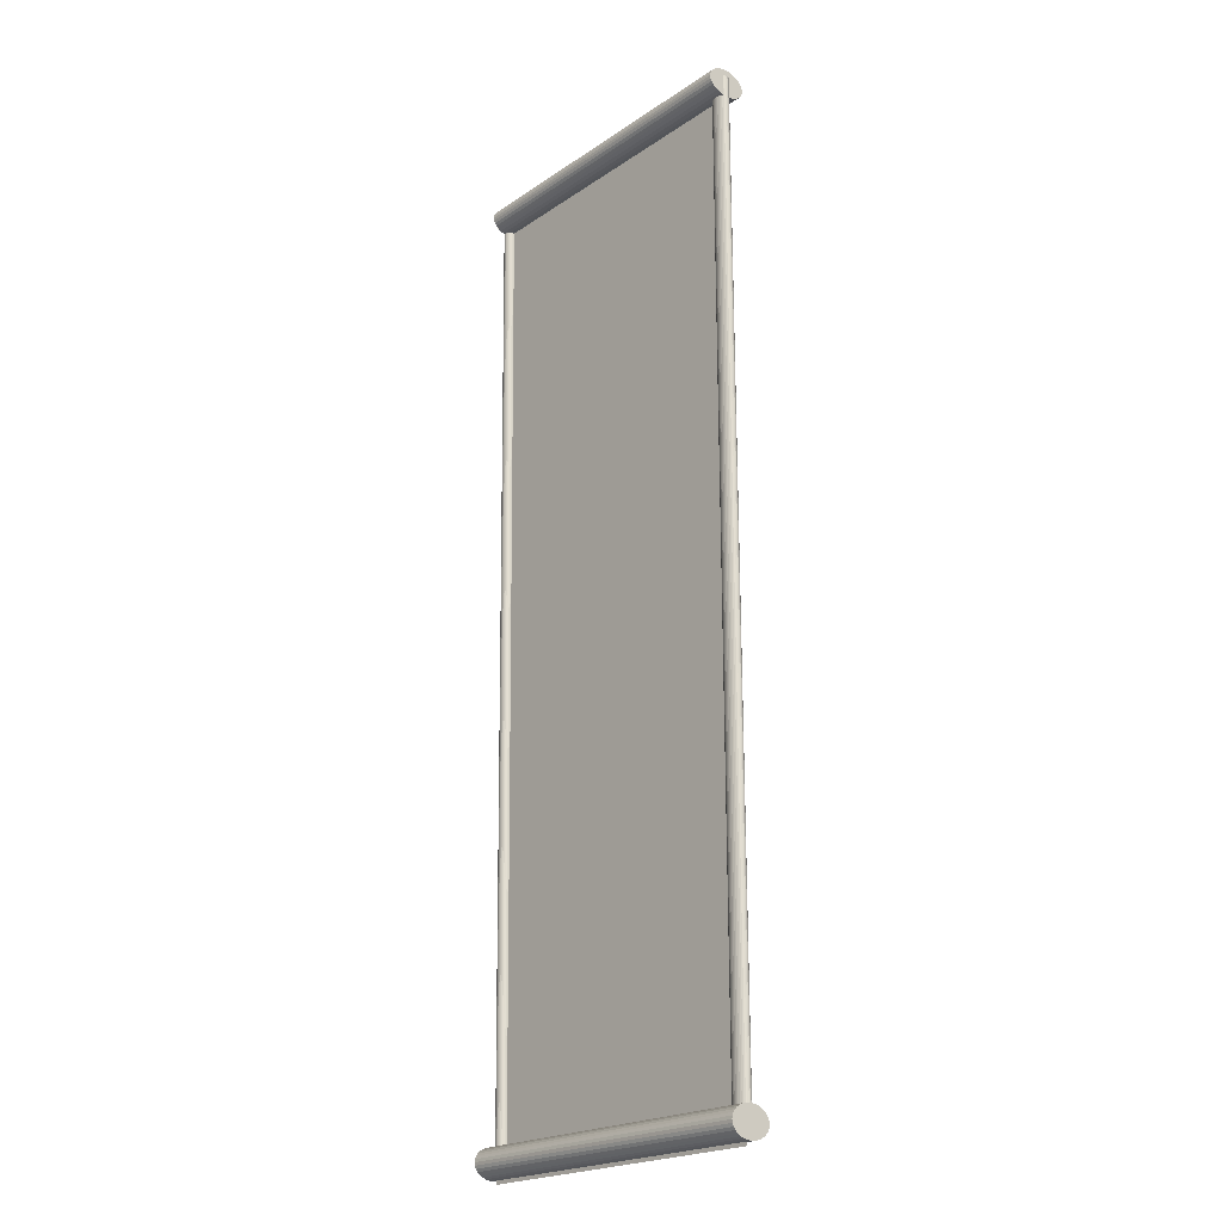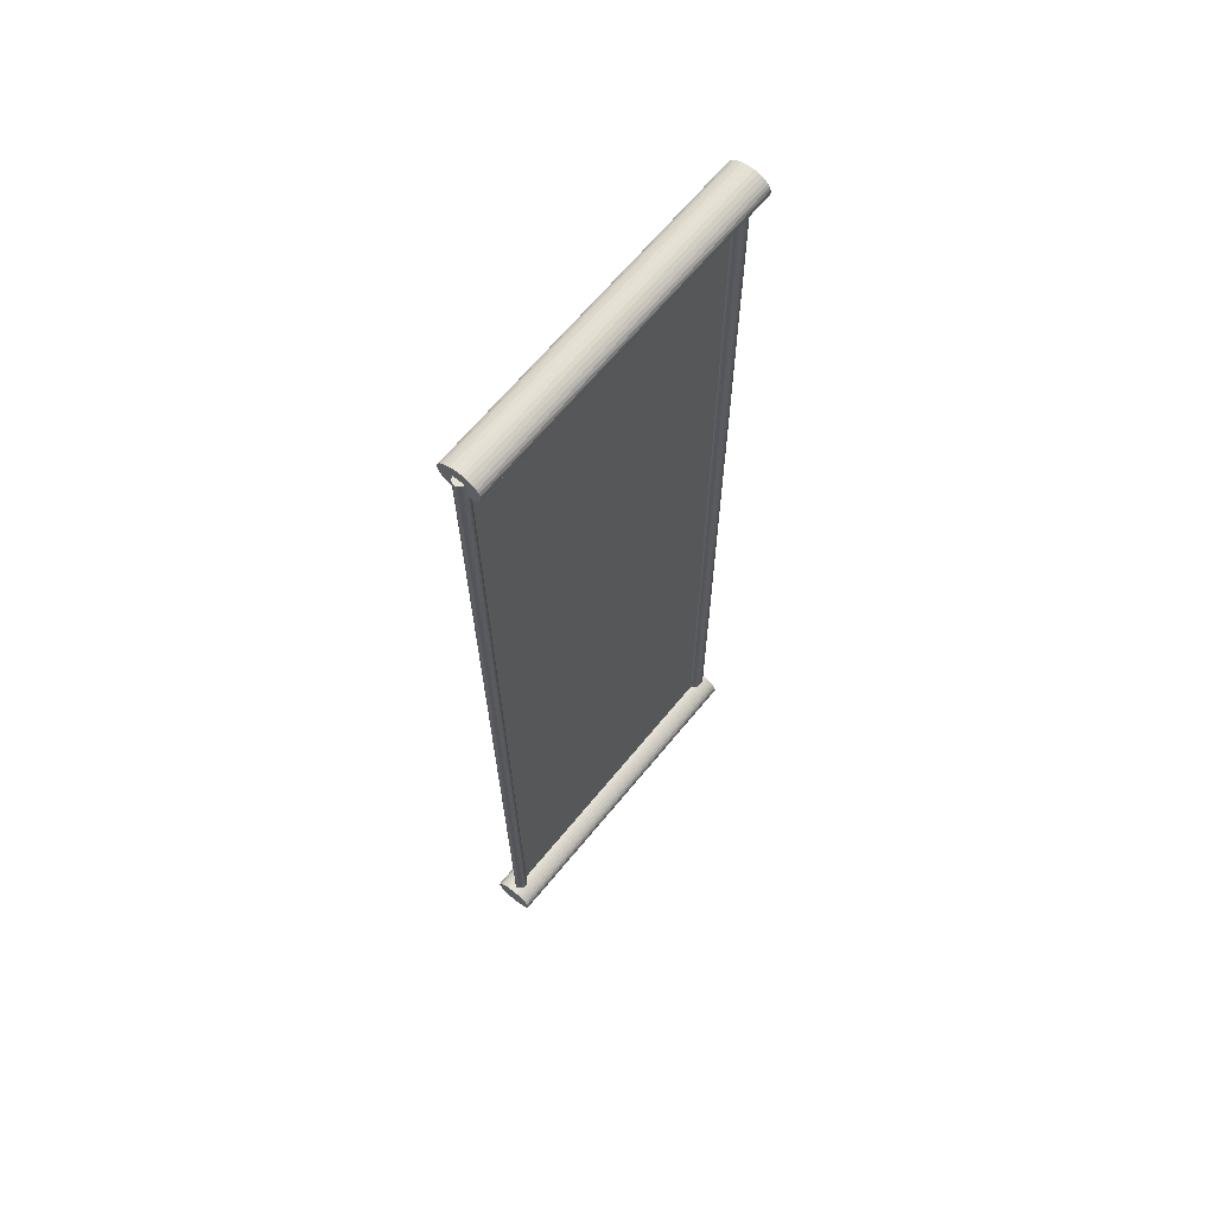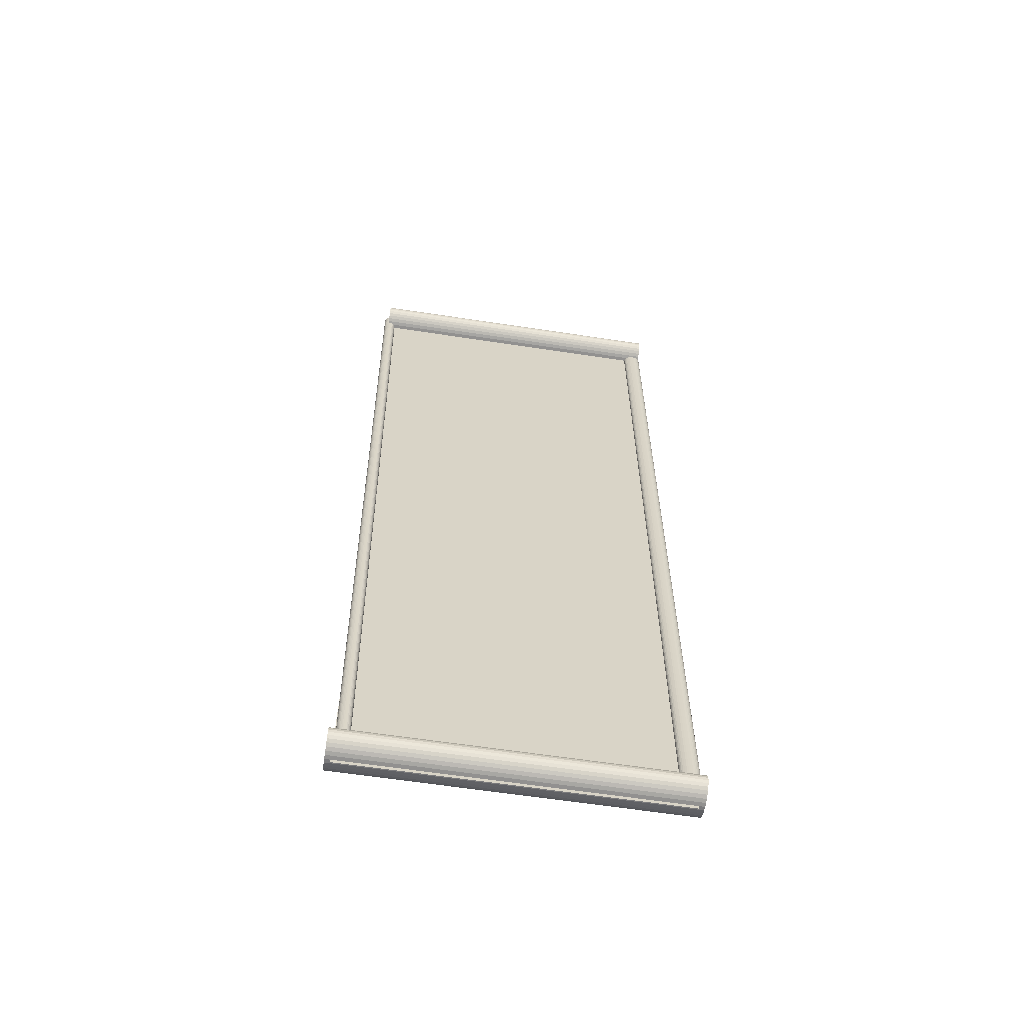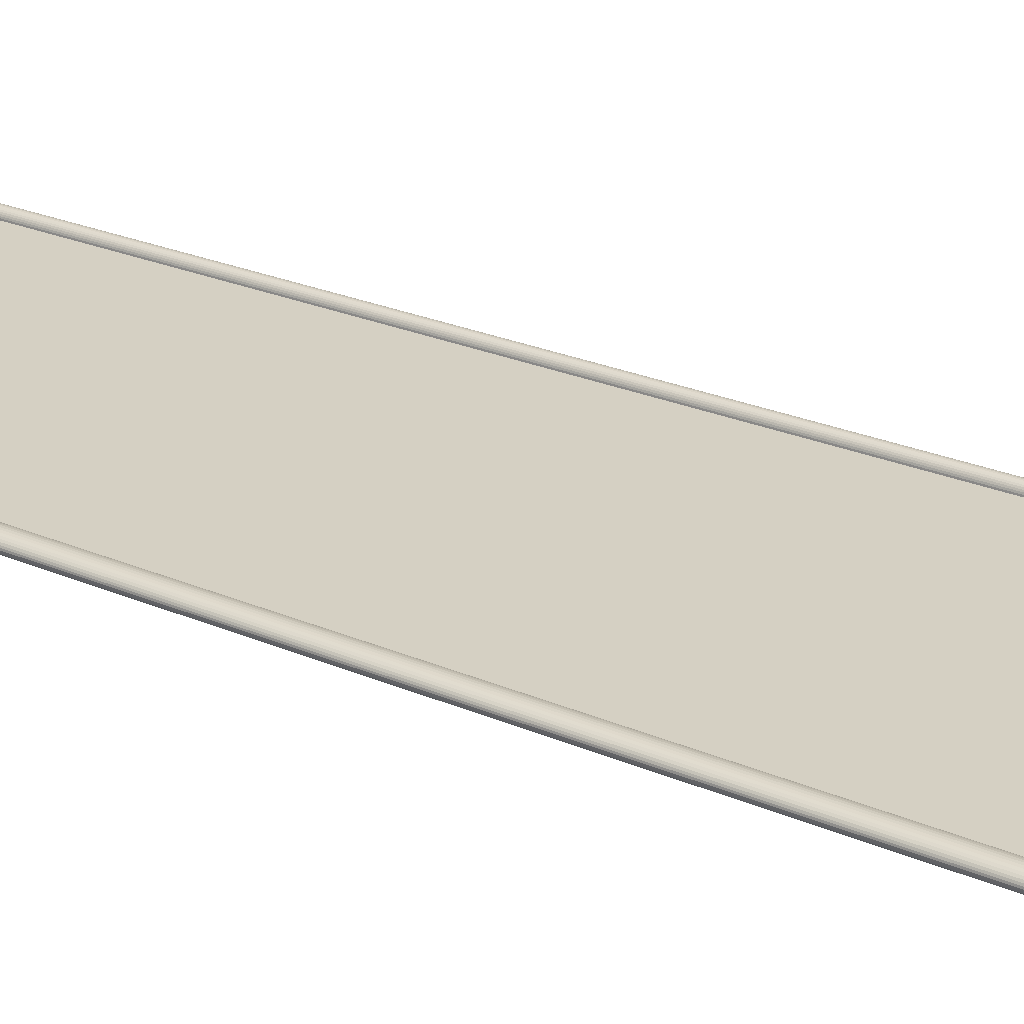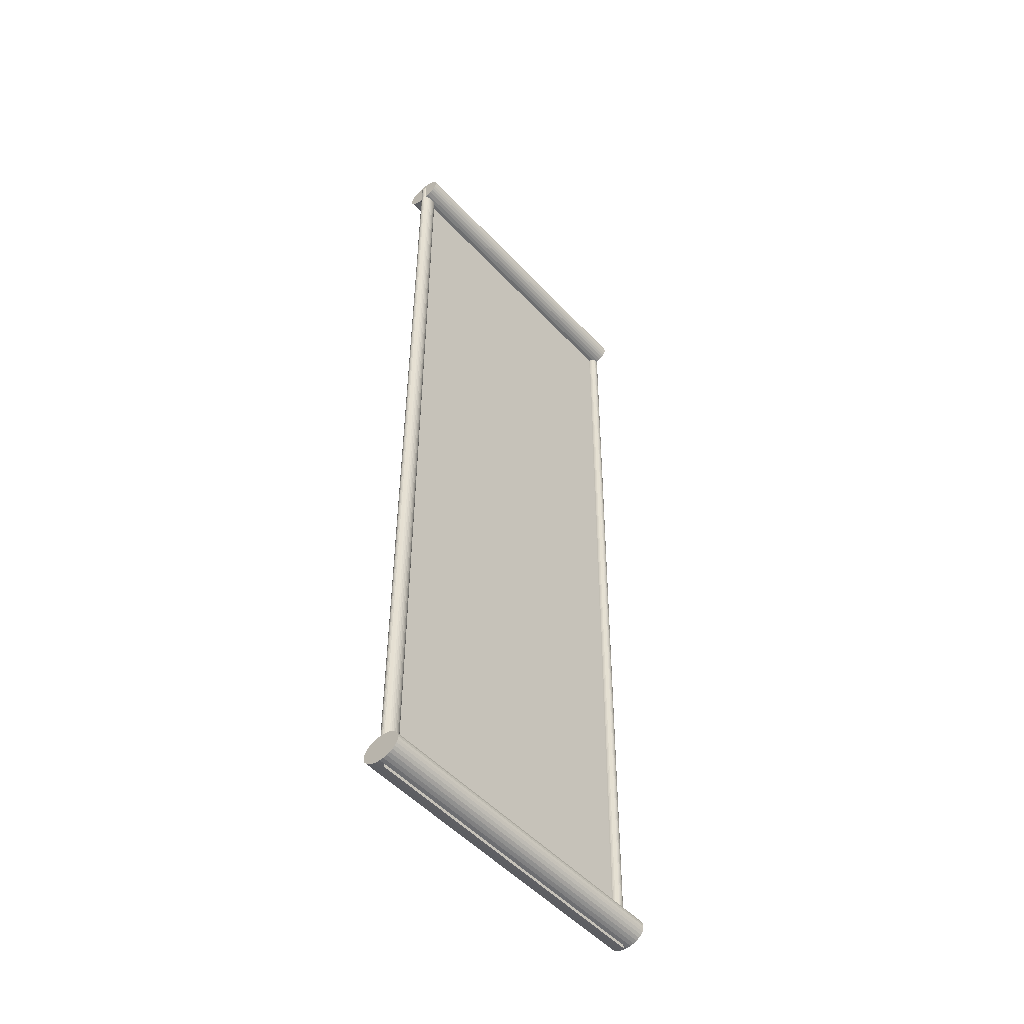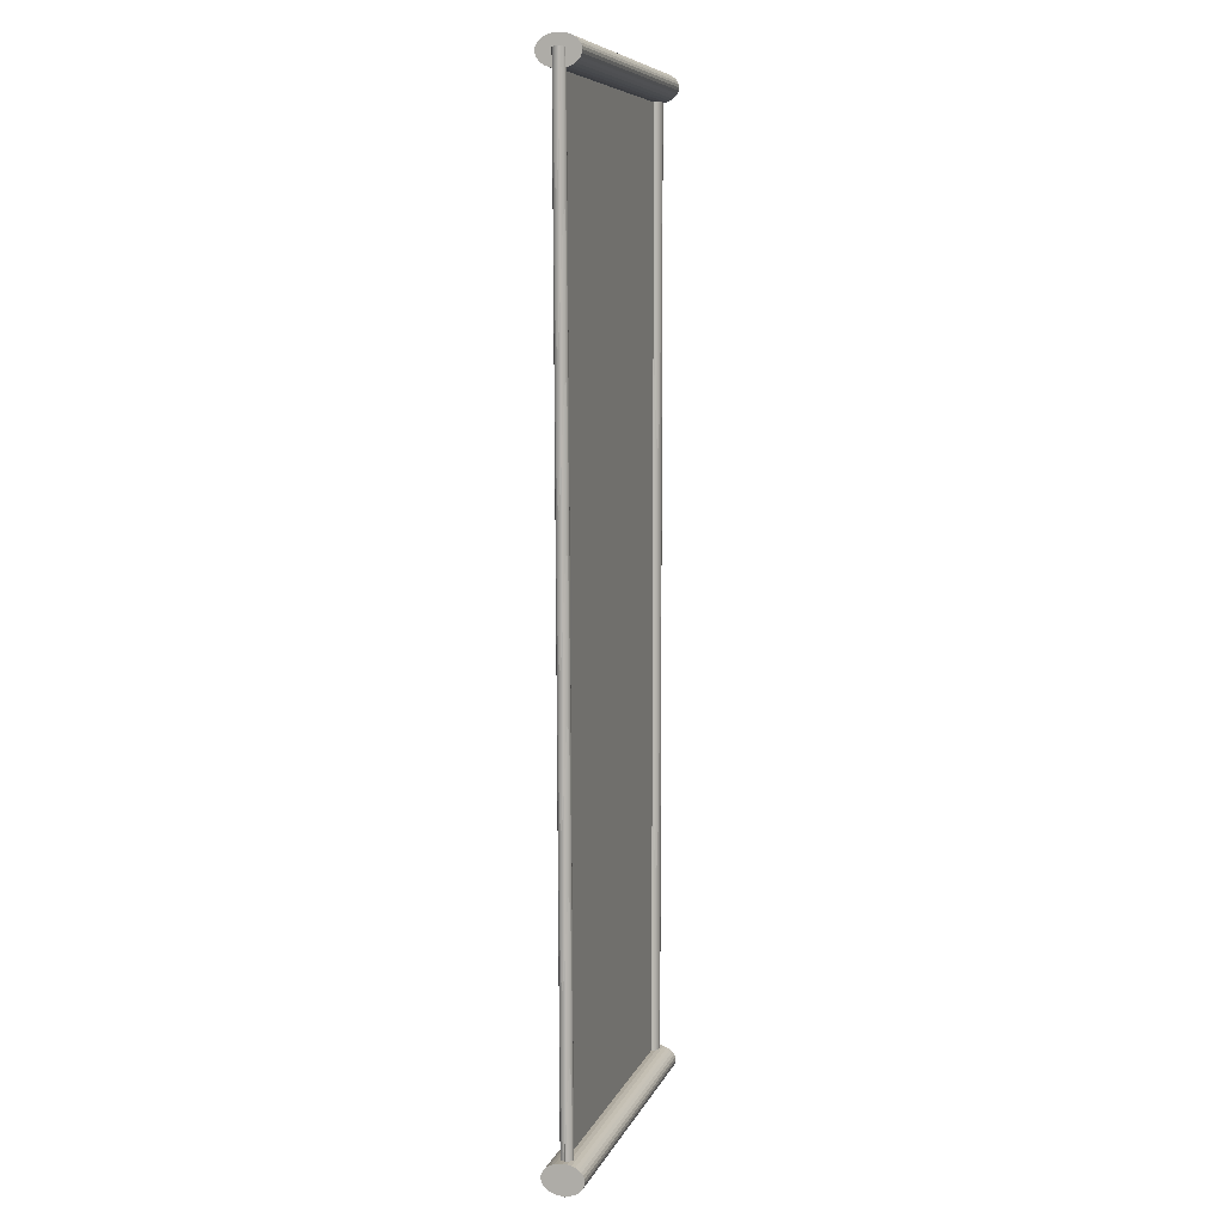
<metadata>
{"format":"obj","ext":"obj","renderer":"f3d","projection":"perspective","resolution":1024,"background":"white","views":[{"elev":-21.4,"azim":49.6,"up":"+Y"},{"elev":65.2,"azim":-50.8,"up":"+Y"},{"elev":-62.0,"azim":-8.8,"up":"+Y"},{"elev":26.1,"azim":124.4,"up":"+Z"},{"elev":-51.4,"azim":131.2,"up":"+Y"},{"elev":7.8,"azim":-74.6,"up":"+Y"}]}
</metadata>
<code>
o Cylinder
v -1.374 0.02299 -0.1702
v 1.401 0.02299 -0.1702
v -1.374 -0.001132 -0.1669
v 1.401 -0.001132 -0.1669
v -1.374 -0.02433 -0.1573
v 1.401 -0.02433 -0.1573
v -1.374 -0.04571 -0.1415
v 1.401 -0.04571 -0.1415
v -1.374 -0.06445 -0.1204
v 1.401 -0.06445 -0.1204
v -1.374 -0.07983 -0.09457
v 1.401 -0.07983 -0.09457
v -1.374 -0.09125 -0.06514
v 1.401 -0.09125 -0.06514
v -1.374 -0.09829 -0.03321
v 1.401 -0.09829 -0.03321
v -1.374 -0.1007 -0
v 1.401 -0.1007 -0
v -1.374 -0.09829 0.03321
v 1.401 -0.09829 0.03321
v -1.374 -0.09125 0.06514
v 1.401 -0.09125 0.06514
v -1.374 -0.07983 0.09457
v 1.401 -0.07983 0.09457
v -1.374 -0.06445 0.1204
v 1.401 -0.06445 0.1204
v -1.374 -0.04571 0.1415
v 1.401 -0.04571 0.1415
v -1.374 -0.02433 0.1573
v 1.401 -0.02433 0.1573
v -1.374 -0.001132 0.1669
v 1.401 -0.001132 0.1669
v -1.374 0.02299 0.1702
v 1.401 0.02299 0.1702
v -1.374 0.04712 0.1669
v 1.401 0.04712 0.1669
v -1.374 0.07032 0.1573
v 1.401 0.07032 0.1573
v -1.374 0.09169 0.1415
v 1.401 0.09169 0.1415
v -1.374 0.1104 0.1204
v 1.401 0.1104 0.1204
v -1.374 0.1258 0.09457
v 1.401 0.1258 0.09457
v -1.374 0.1372 0.06514
v 1.401 0.1372 0.06514
v -1.374 0.1443 0.03321
v 1.401 0.1443 0.03321
v -1.374 0.1467 -0
v 1.401 0.1467 -0
v -1.374 0.1443 -0.03321
v 1.401 0.1443 -0.03321
v -1.374 0.1372 -0.06514
v 1.401 0.1372 -0.06514
v -1.374 0.1258 -0.09457
v 1.401 0.1258 -0.09457
v -1.374 0.1104 -0.1204
v 1.401 0.1104 -0.1204
v -1.374 0.09169 -0.1415
v 1.401 0.09169 -0.1415
v -1.374 0.07032 -0.1573
v 1.401 0.07032 -0.1573
v -1.374 0.04712 -0.1669
v 1.401 0.04712 -0.1669
f 1 2 4 3
f 3 4 6 5
f 5 6 8 7
f 7 8 10 9
f 9 10 12 11
f 11 12 14 13
f 13 14 16 15
f 15 16 18 17
f 17 18 20 19
f 19 20 22 21
f 21 22 24 23
f 23 24 26 25
f 25 26 28 27
f 27 28 30 29
f 29 30 32 31
f 31 32 34 33
f 33 34 36 35
f 35 36 38 37
f 37 38 40 39
f 39 40 42 41
f 41 42 44 43
f 43 44 46 45
f 45 46 48 47
f 47 48 50 49
f 49 50 52 51
f 51 52 54 53
f 53 54 56 55
f 55 56 58 57
f 57 58 60 59
f 59 60 62 61
f 4 2 64 62 60 58 56 54 52 50 48 46 44 42 40 38 36 34 32 30 28 26 24 22 20 18 16 14 12 10 8 6
f 61 62 64 63
f 63 64 2 1
f 1 3 5 7 9 11 13 15 17 19 21 23 25 27 29 31 33 35 37 39 41 43 45 47 49 51 53 55 57 59 61 63
o Plane
v -1.328 -0.1304 -0
v 1.355 -0.1304 -0
v -1.328 8.185 0
v 1.355 8.185 0
f 65 66 68 67
o Cylinder.001
v -1.393 8.1 -0.1715
v 1.387 8.1 -0.1715
v -1.393 8.076 -0.1682
v 1.387 8.076 -0.1682
v -1.393 8.053 -0.1584
v 1.387 8.053 -0.1584
v -1.393 8.032 -0.1426
v 1.387 8.032 -0.1426
v -1.393 8.014 -0.1213
v 1.387 8.014 -0.1213
v -1.393 7.998 -0.09527
v 1.387 7.998 -0.09527
v -1.393 7.987 -0.06563
v 1.387 7.987 -0.06563
v -1.393 7.98 -0.03346
v 1.387 7.98 -0.03346
v -1.393 7.978 -0
v 1.387 7.978 -0
v -1.393 7.98 0.03346
v 1.387 7.98 0.03346
v -1.393 7.987 0.06563
v 1.387 7.987 0.06563
v -1.393 7.998 0.09527
v 1.387 7.998 0.09527
v -1.393 8.014 0.1213
v 1.387 8.014 0.1213
v -1.393 8.032 0.1426
v 1.387 8.032 0.1426
v -1.393 8.053 0.1584
v 1.387 8.053 0.1584
v -1.393 8.076 0.1682
v 1.387 8.076 0.1682
v -1.393 8.1 0.1715
v 1.387 8.1 0.1715
v -1.393 8.124 0.1682
v 1.387 8.124 0.1682
v -1.393 8.147 0.1584
v 1.387 8.147 0.1584
v -1.393 8.168 0.1426
v 1.387 8.168 0.1426
v -1.393 8.186 0.1213
v 1.387 8.186 0.1213
v -1.393 8.201 0.09527
v 1.387 8.201 0.09527
v -1.393 8.213 0.06563
v 1.387 8.213 0.06563
v -1.393 8.22 0.03346
v 1.387 8.22 0.03346
v -1.393 8.222 -0
v 1.387 8.222 -0
v -1.393 8.22 -0.03346
v 1.387 8.22 -0.03346
v -1.393 8.213 -0.06563
v 1.387 8.213 -0.06563
v -1.393 8.201 -0.09527
v 1.387 8.201 -0.09527
v -1.393 8.186 -0.1213
v 1.387 8.186 -0.1213
v -1.393 8.168 -0.1426
v 1.387 8.168 -0.1426
v -1.393 8.147 -0.1584
v 1.387 8.147 -0.1584
v -1.393 8.124 -0.1682
v 1.387 8.124 -0.1682
f 69 70 72 71
f 71 72 74 73
f 73 74 76 75
f 75 76 78 77
f 77 78 80 79
f 79 80 82 81
f 81 82 84 83
f 83 84 86 85
f 85 86 88 87
f 87 88 90 89
f 89 90 92 91
f 91 92 94 93
f 93 94 96 95
f 95 96 98 97
f 97 98 100 99
f 99 100 102 101
f 101 102 104 103
f 103 104 106 105
f 105 106 108 107
f 107 108 110 109
f 109 110 112 111
f 111 112 114 113
f 113 114 116 115
f 115 116 118 117
f 117 118 120 119
f 119 120 122 121
f 121 122 124 123
f 123 124 126 125
f 125 126 128 127
f 127 128 130 129
f 72 70 132 130 128 126 124 122 120 118 116 114 112 110 108 106 104 102 100 98 96 94 92 90 88 86 84 82 80 78 76 74
f 129 130 132 131
f 131 132 70 69
f 69 71 73 75 77 79 81 83 85 87 89 91 93 95 97 99 101 103 105 107 109 111 113 115 117 119 121 123 125 127 129 131
o Cylinder.002
v 1.321 8.16 -0.05099
v 1.319 0.08765 -0.05099
v 1.305 8.16 -0.05001
v 1.303 0.08766 -0.05001
v 1.29 8.16 -0.0471
v 1.288 0.08766 -0.0471
v 1.276 8.16 -0.04239
v 1.274 0.08766 -0.04239
v 1.264 8.16 -0.03605
v 1.262 0.08767 -0.03605
v 1.254 8.16 -0.02833
v 1.252 0.08767 -0.02833
v 1.246 8.16 -0.01951
v 1.244 0.08767 -0.01951
v 1.242 8.16 -0.009947
v 1.24 0.08767 -0.009947
v 1.24 8.16 -0
v 1.238 0.08767 -0
v 1.242 8.16 0.009947
v 1.24 0.08767 0.009947
v 1.246 8.16 0.01951
v 1.244 0.08767 0.01951
v 1.254 8.16 0.02833
v 1.252 0.08767 0.02833
v 1.264 8.16 0.03605
v 1.262 0.08767 0.03605
v 1.276 8.16 0.04239
v 1.274 0.08766 0.04239
v 1.29 8.16 0.0471
v 1.288 0.08766 0.0471
v 1.305 8.16 0.05001
v 1.303 0.08766 0.05001
v 1.321 8.16 0.05099
v 1.319 0.08765 0.05099
v 1.336 8.16 0.05001
v 1.334 0.08765 0.05001
v 1.351 8.16 0.0471
v 1.349 0.08765 0.0471
v 1.365 8.16 0.04239
v 1.363 0.08764 0.04239
v 1.378 8.16 0.03605
v 1.376 0.08764 0.03605
v 1.388 8.16 0.02833
v 1.386 0.08764 0.02833
v 1.395 8.16 0.01951
v 1.393 0.08764 0.01951
v 1.4 8.16 0.009947
v 1.398 0.08764 0.009947
v 1.401 8.16 -0
v 1.399 0.08763 -0
v 1.4 8.16 -0.009947
v 1.398 0.08764 -0.009947
v 1.395 8.16 -0.01951
v 1.393 0.08764 -0.01951
v 1.388 8.16 -0.02833
v 1.386 0.08764 -0.02833
v 1.378 8.16 -0.03605
v 1.376 0.08764 -0.03605
v 1.365 8.16 -0.04239
v 1.363 0.08764 -0.04239
v 1.351 8.16 -0.0471
v 1.349 0.08765 -0.0471
v 1.336 8.16 -0.05001
v 1.334 0.08765 -0.05001
f 133 134 136 135
f 135 136 138 137
f 137 138 140 139
f 139 140 142 141
f 141 142 144 143
f 143 144 146 145
f 145 146 148 147
f 147 148 150 149
f 149 150 152 151
f 151 152 154 153
f 153 154 156 155
f 155 156 158 157
f 157 158 160 159
f 159 160 162 161
f 161 162 164 163
f 163 164 166 165
f 165 166 168 167
f 167 168 170 169
f 169 170 172 171
f 171 172 174 173
f 173 174 176 175
f 175 176 178 177
f 177 178 180 179
f 179 180 182 181
f 181 182 184 183
f 183 184 186 185
f 185 186 188 187
f 187 188 190 189
f 189 190 192 191
f 191 192 194 193
f 136 134 196 194 192 190 188 186 184 182 180 178 176 174 172 170 168 166 164 162 160 158 156 154 152 150 148 146 144 142 140 138
f 193 194 196 195
f 195 196 134 133
f 133 135 137 139 141 143 145 147 149 151 153 155 157 159 161 163 165 167 169 171 173 175 177 179 181 183 185 187 189 191 193 195
o Cylinder.003
v -1.379 8.124 -0.05065
v -1.263 0.08793 -0.05065
v -1.39 8.124 -0.04968
v -1.274 0.08778 -0.04968
v -1.4 8.124 -0.0468
v -1.284 0.08763 -0.0468
v -1.41 8.124 -0.04212
v -1.293 0.08749 -0.04212
v -1.418 8.123 -0.03582
v -1.302 0.08737 -0.03582
v -1.425 8.123 -0.02814
v -1.309 0.08728 -0.02814
v -1.43 8.123 -0.01938
v -1.314 0.0872 -0.01938
v -1.433 8.123 -0.009882
v -1.317 0.08716 -0.009882
v -1.434 8.123 -0
v -1.318 0.08714 -0
v -1.433 8.123 0.009882
v -1.317 0.08716 0.009882
v -1.43 8.123 0.01938
v -1.314 0.0872 0.01938
v -1.425 8.123 0.02814
v -1.309 0.08728 0.02814
v -1.418 8.123 0.03582
v -1.302 0.08737 0.03582
v -1.41 8.124 0.04212
v -1.293 0.08749 0.04212
v -1.4 8.124 0.0468
v -1.284 0.08763 0.0468
v -1.39 8.124 0.04968
v -1.274 0.08778 0.04968
v -1.379 8.124 0.05065
v -1.263 0.08793 0.05065
v -1.368 8.124 0.04968
v -1.252 0.08809 0.04968
v -1.358 8.124 0.0468
v -1.242 0.08824 0.0468
v -1.349 8.124 0.04212
v -1.232 0.08838 0.04212
v -1.34 8.125 0.03582
v -1.224 0.0885 0.03582
v -1.333 8.125 0.02814
v -1.217 0.0886 0.02814
v -1.328 8.125 0.01938
v -1.212 0.08867 0.01938
v -1.325 8.125 0.009882
v -1.209 0.08872 0.009882
v -1.324 8.125 -0
v -1.208 0.08873 -0
v -1.325 8.125 -0.009882
v -1.209 0.08872 -0.009882
v -1.328 8.125 -0.01938
v -1.212 0.08867 -0.01938
v -1.333 8.125 -0.02814
v -1.217 0.0886 -0.02814
v -1.34 8.125 -0.03582
v -1.224 0.0885 -0.03582
v -1.349 8.124 -0.04212
v -1.232 0.08838 -0.04212
v -1.358 8.124 -0.0468
v -1.242 0.08824 -0.0468
v -1.368 8.124 -0.04968
v -1.252 0.08809 -0.04968
f 197 198 200 199
f 199 200 202 201
f 201 202 204 203
f 203 204 206 205
f 205 206 208 207
f 207 208 210 209
f 209 210 212 211
f 211 212 214 213
f 213 214 216 215
f 215 216 218 217
f 217 218 220 219
f 219 220 222 221
f 221 222 224 223
f 223 224 226 225
f 225 226 228 227
f 227 228 230 229
f 229 230 232 231
f 231 232 234 233
f 233 234 236 235
f 235 236 238 237
f 237 238 240 239
f 239 240 242 241
f 241 242 244 243
f 243 244 246 245
f 245 246 248 247
f 247 248 250 249
f 249 250 252 251
f 251 252 254 253
f 253 254 256 255
f 255 256 258 257
f 200 198 260 258 256 254 252 250 248 246 244 242 240 238 236 234 232 230 228 226 224 222 220 218 216 214 212 210 208 206 204 202
f 257 258 260 259
f 259 260 198 197
f 197 199 201 203 205 207 209 211 213 215 217 219 221 223 225 227 229 231 233 235 237 239 241 243 245 247 249 251 253 255 257 259

</code>
